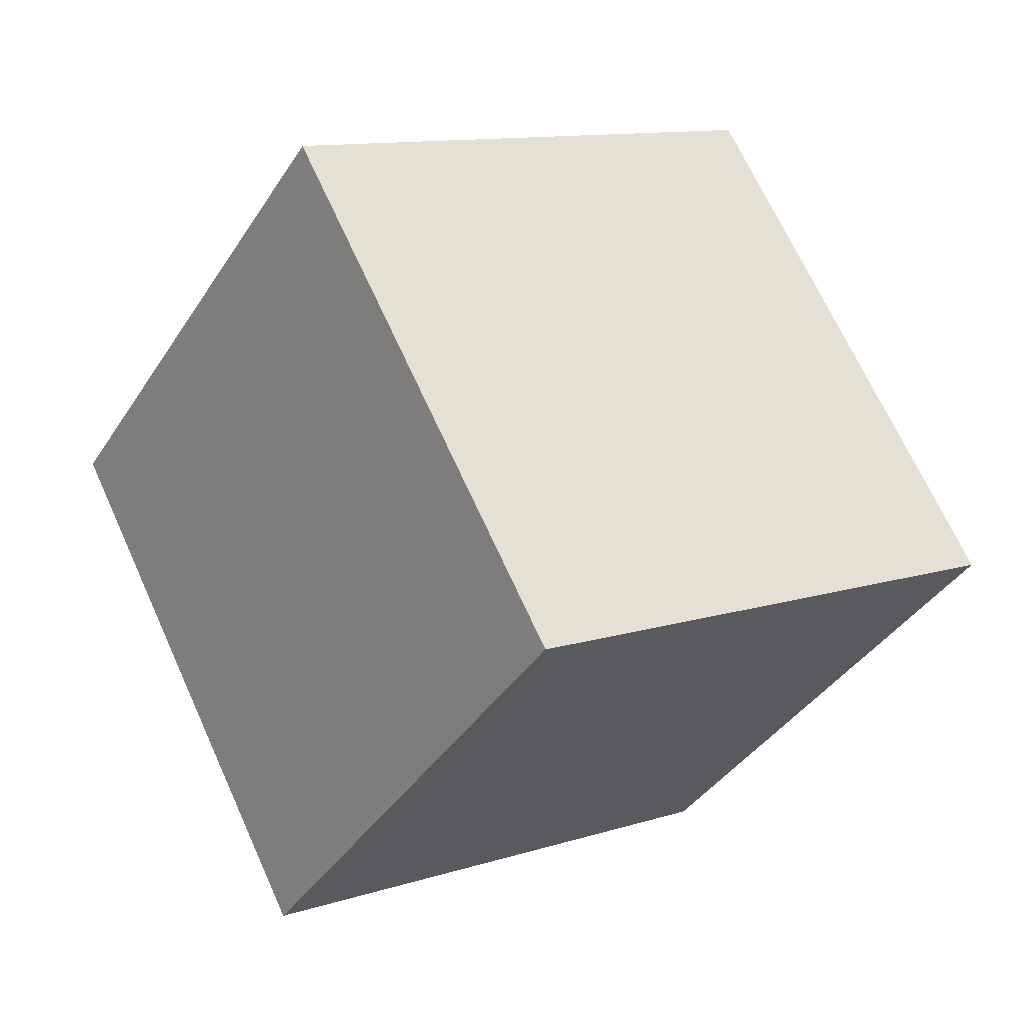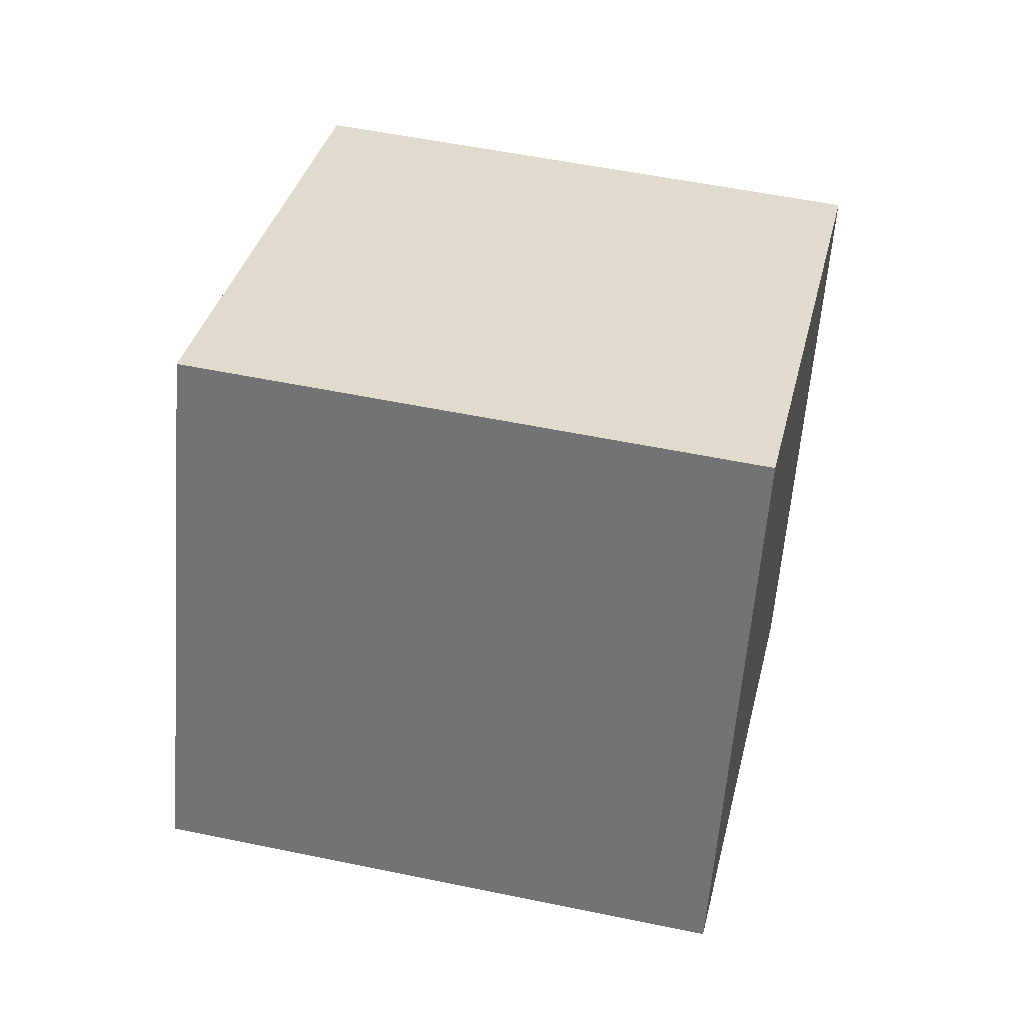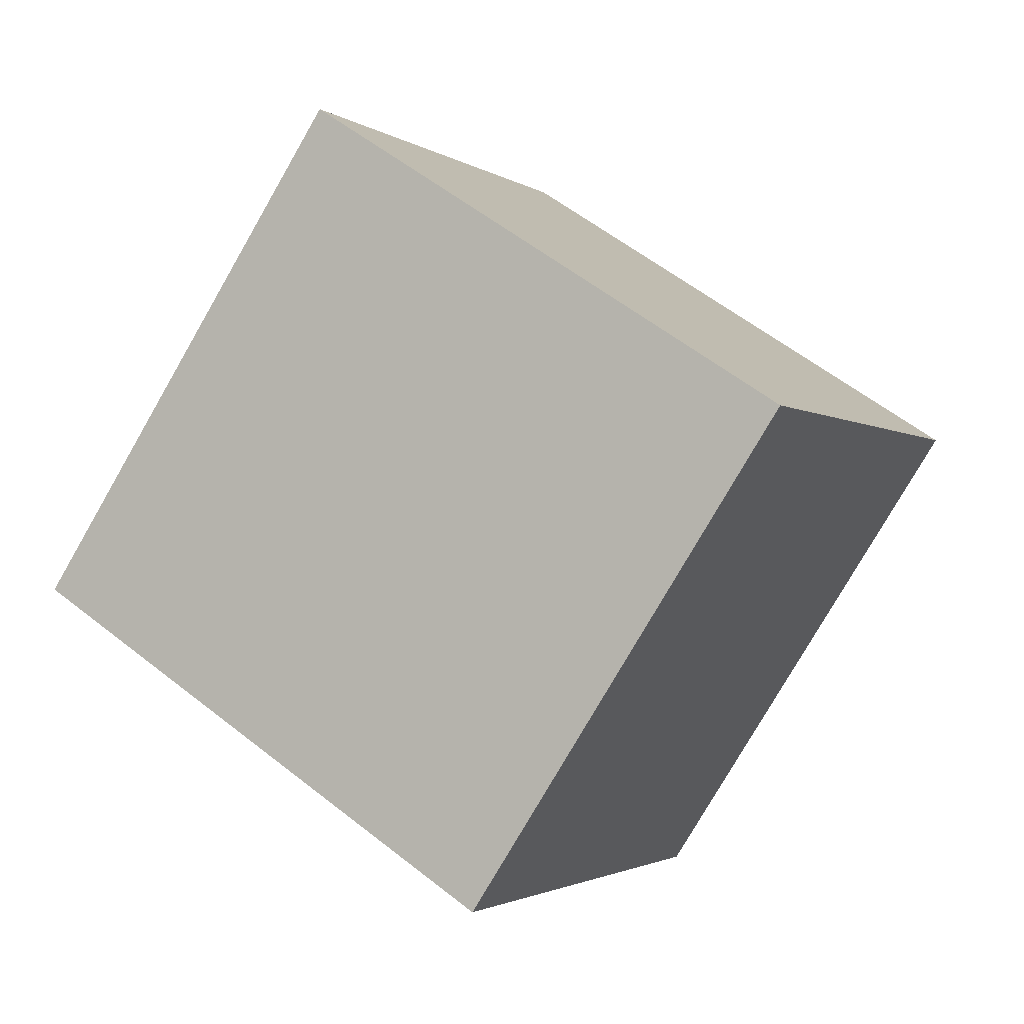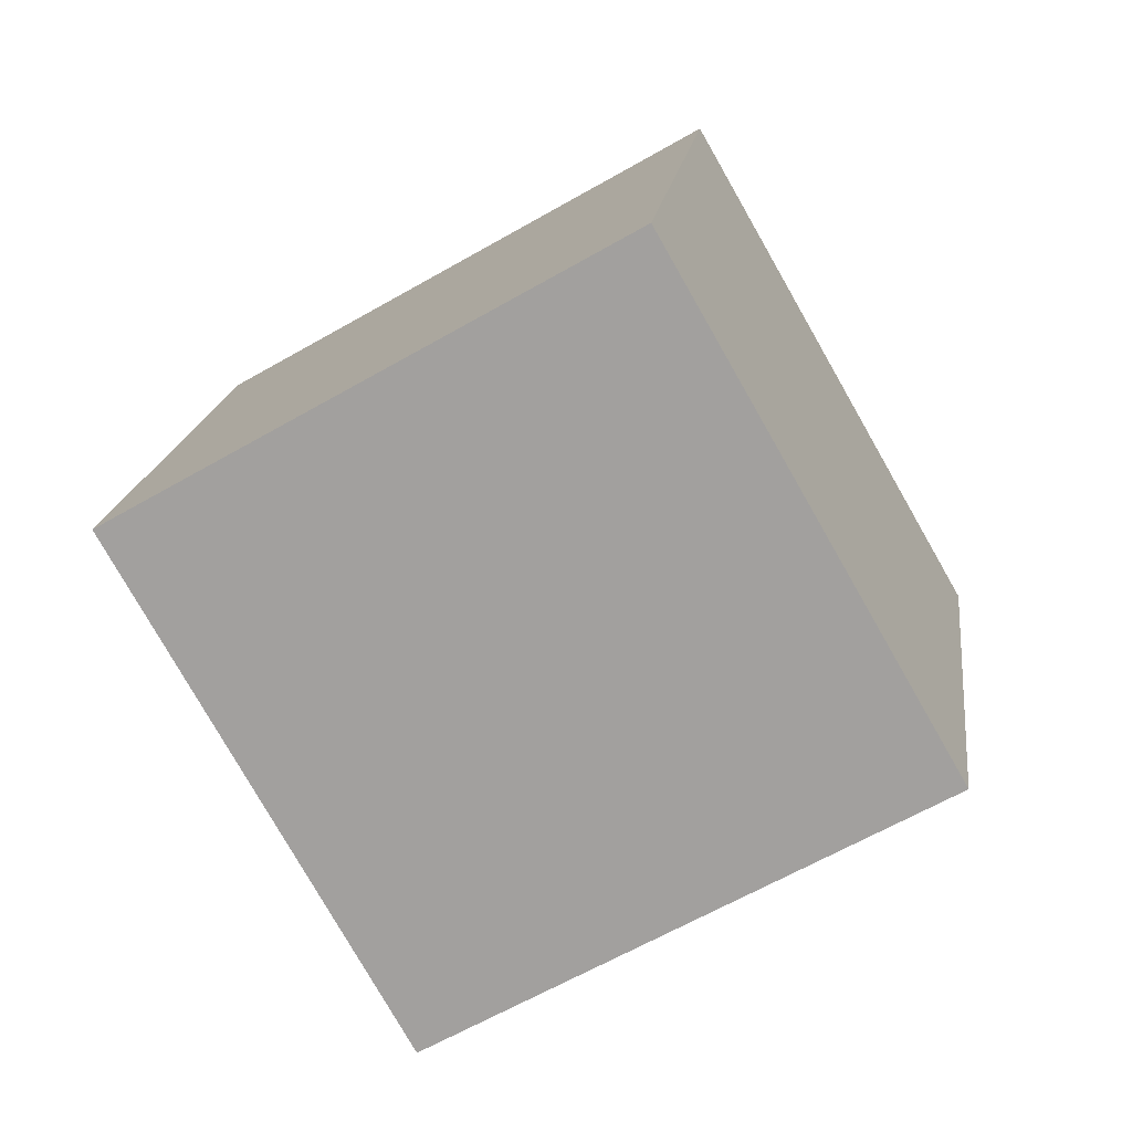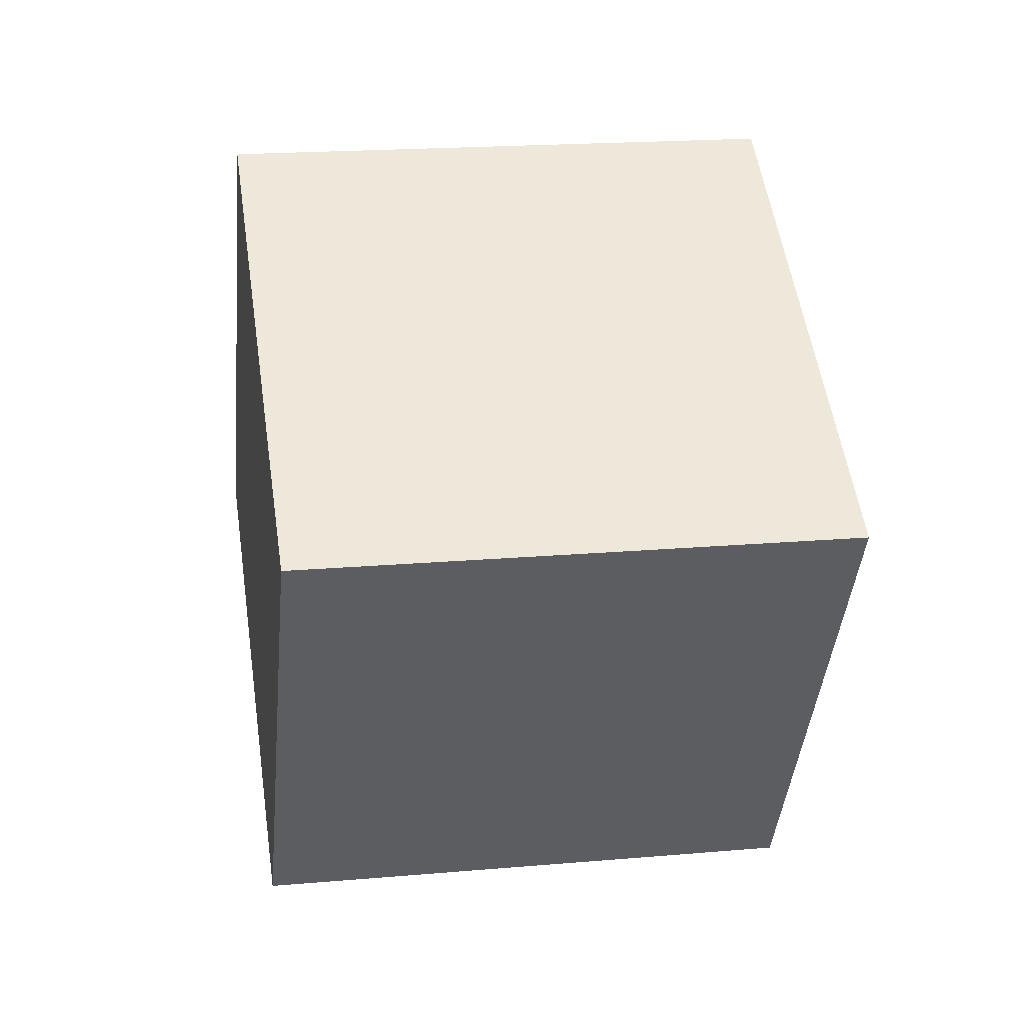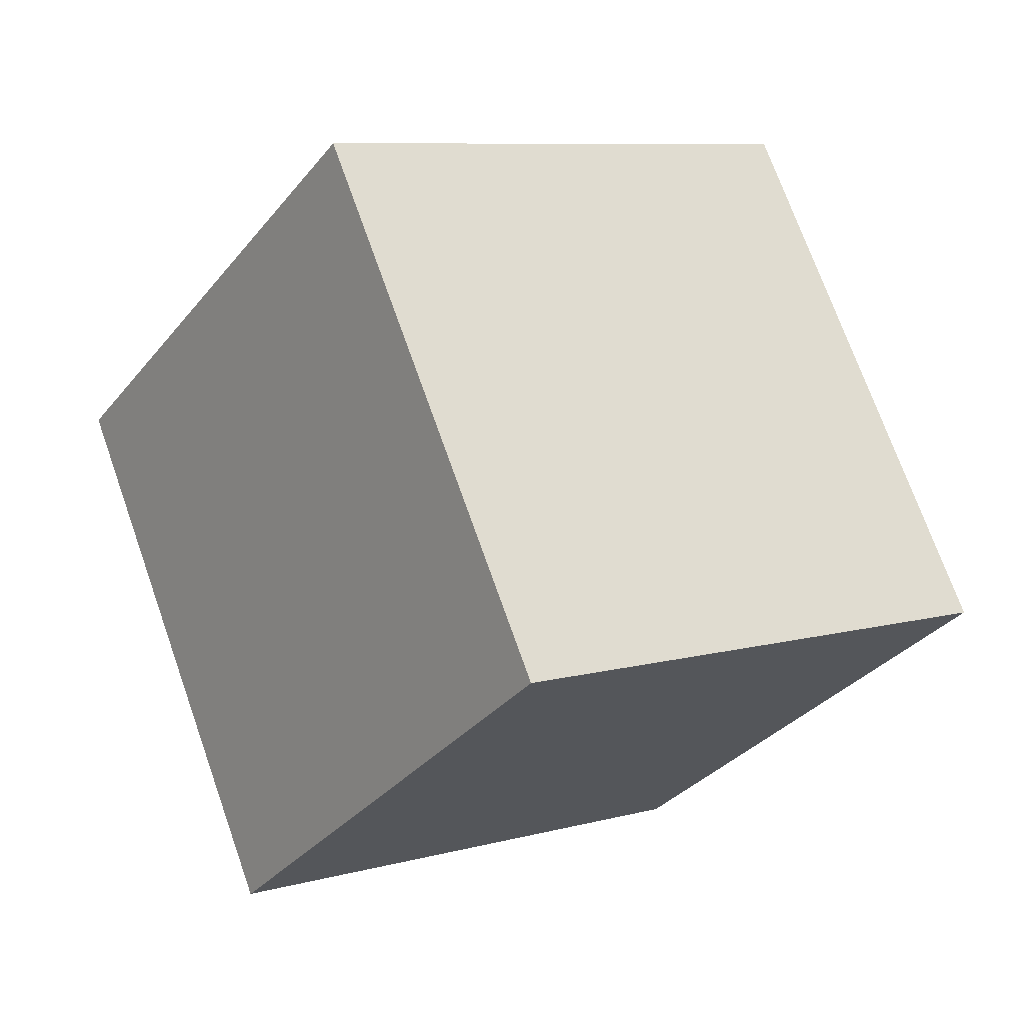
<metadata>
{"format":"obj","ext":"obj","renderer":"f3d","projection":"perspective","resolution":1024,"background":"white","views":[{"elev":-4.4,"azim":-138.8,"up":"+Z"},{"elev":3.2,"azim":87.4,"up":"+Z"},{"elev":8.6,"azim":13.1,"up":"+Z"},{"elev":7.1,"azim":175.8,"up":"+Z"},{"elev":36.9,"azim":110.9,"up":"+Y"},{"elev":-42.3,"azim":137.4,"up":"+Z"}]}
</metadata>
<code>
o Cube
v -0.5345 -0.6698 1.505
v -0.1578 1.266 1.172
v -1.157 1.162 -0.558
v -1.533 -0.7735 -0.2243
v 1.157 -1.162 0.558
v 1.533 0.7735 0.2243
v 0.5345 0.6698 -1.505
v 0.1578 -1.266 -1.172
f 1 2 3 4
f 5 8 7 6
f 1 5 6 2
f 2 6 7 3
f 3 7 8 4
f 5 1 4 8

</code>
